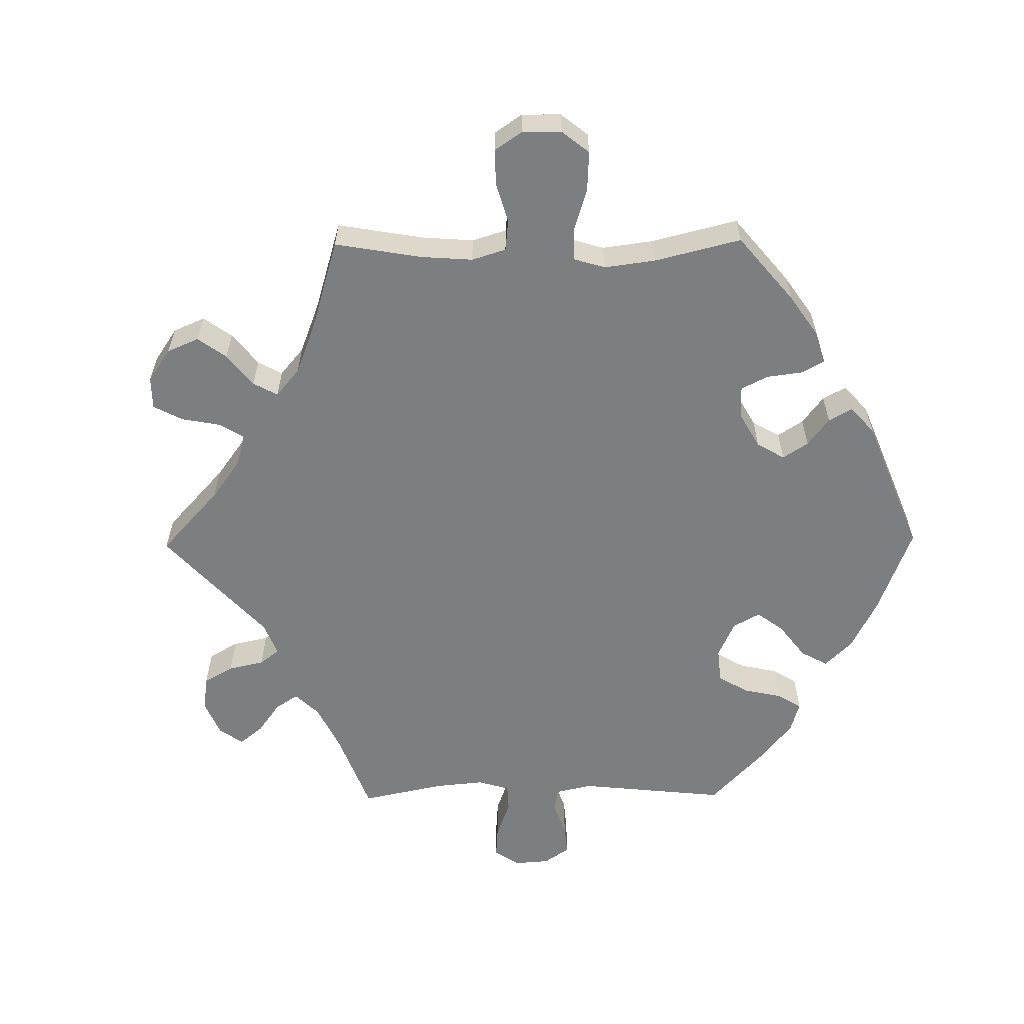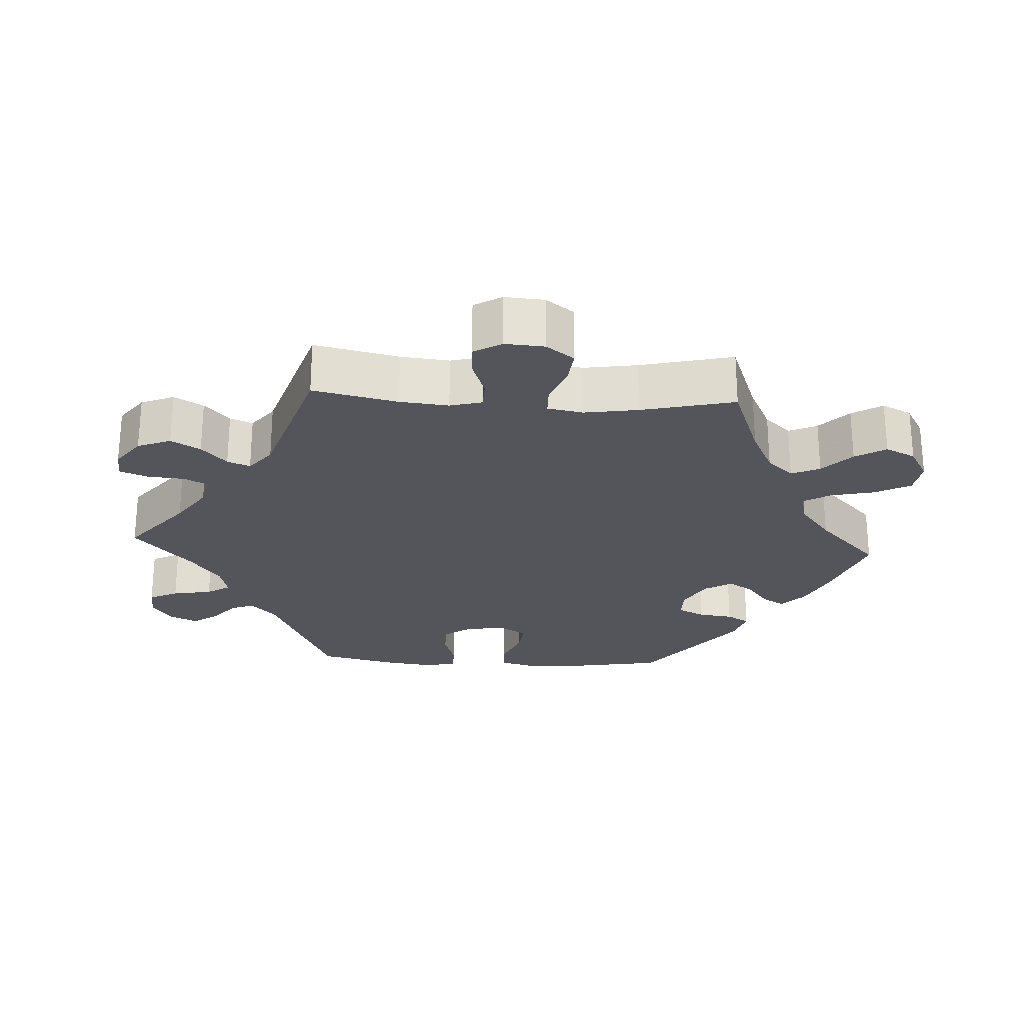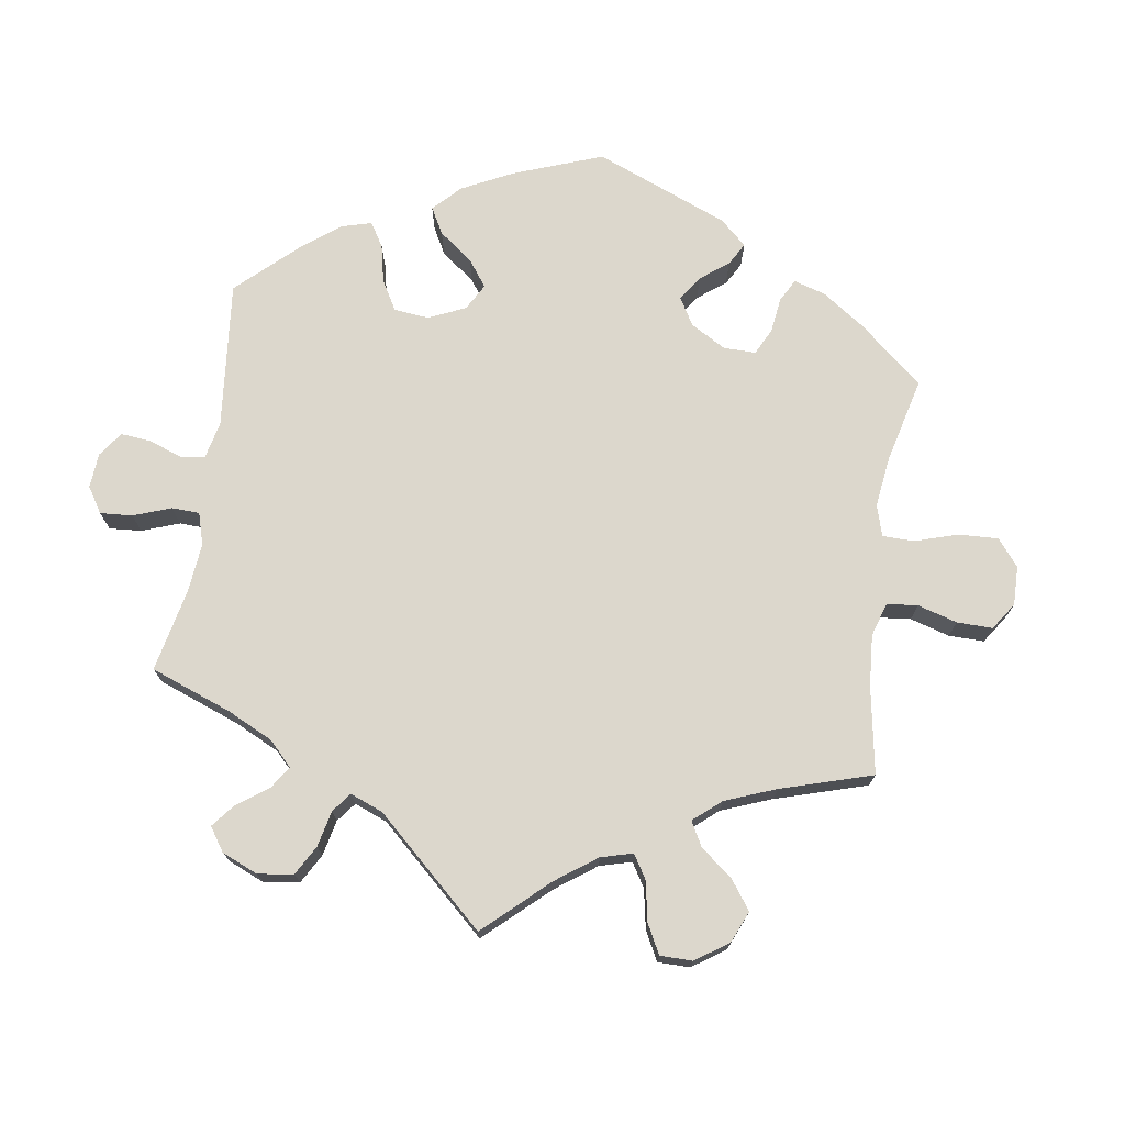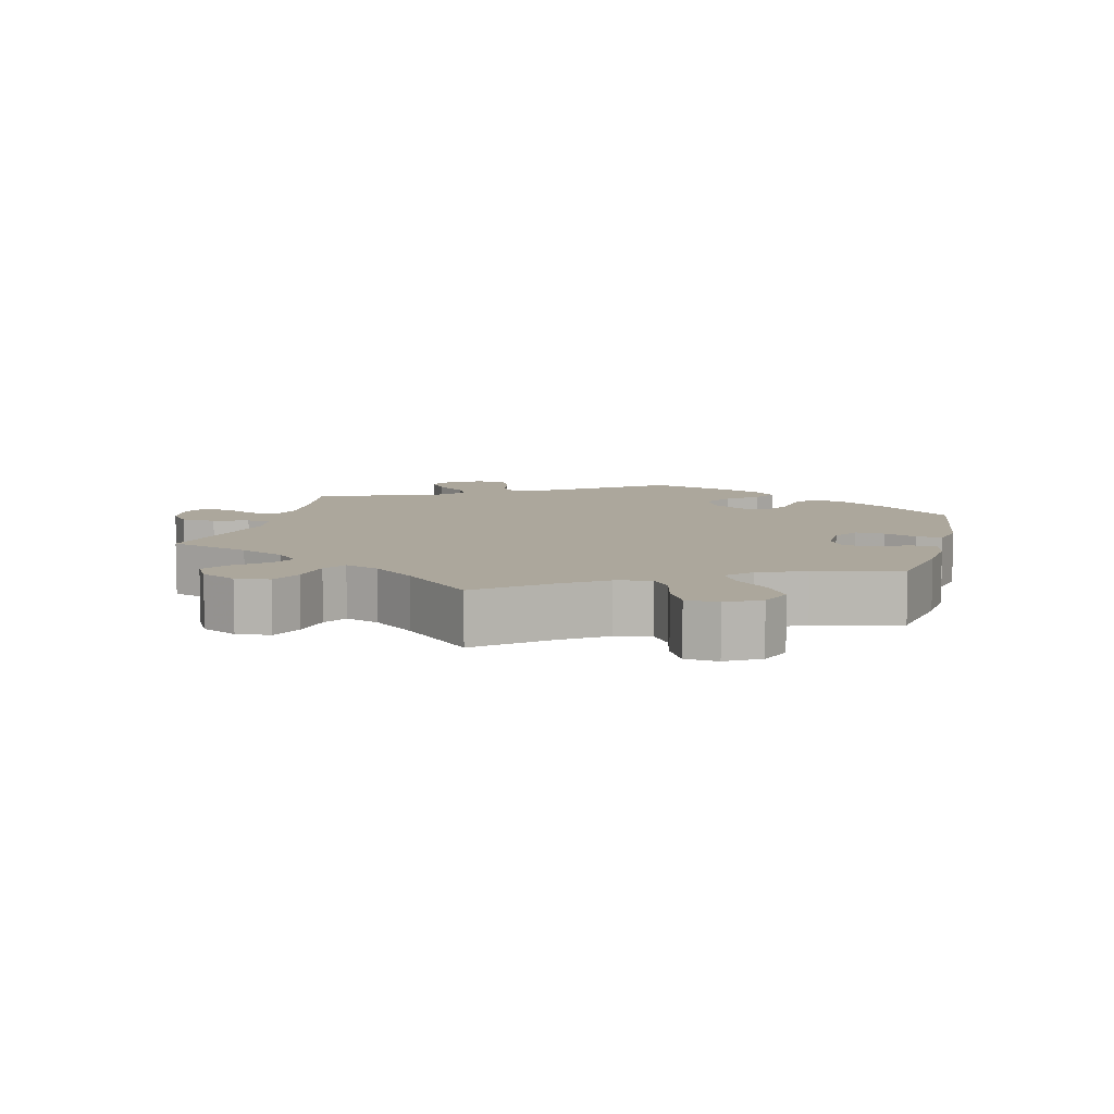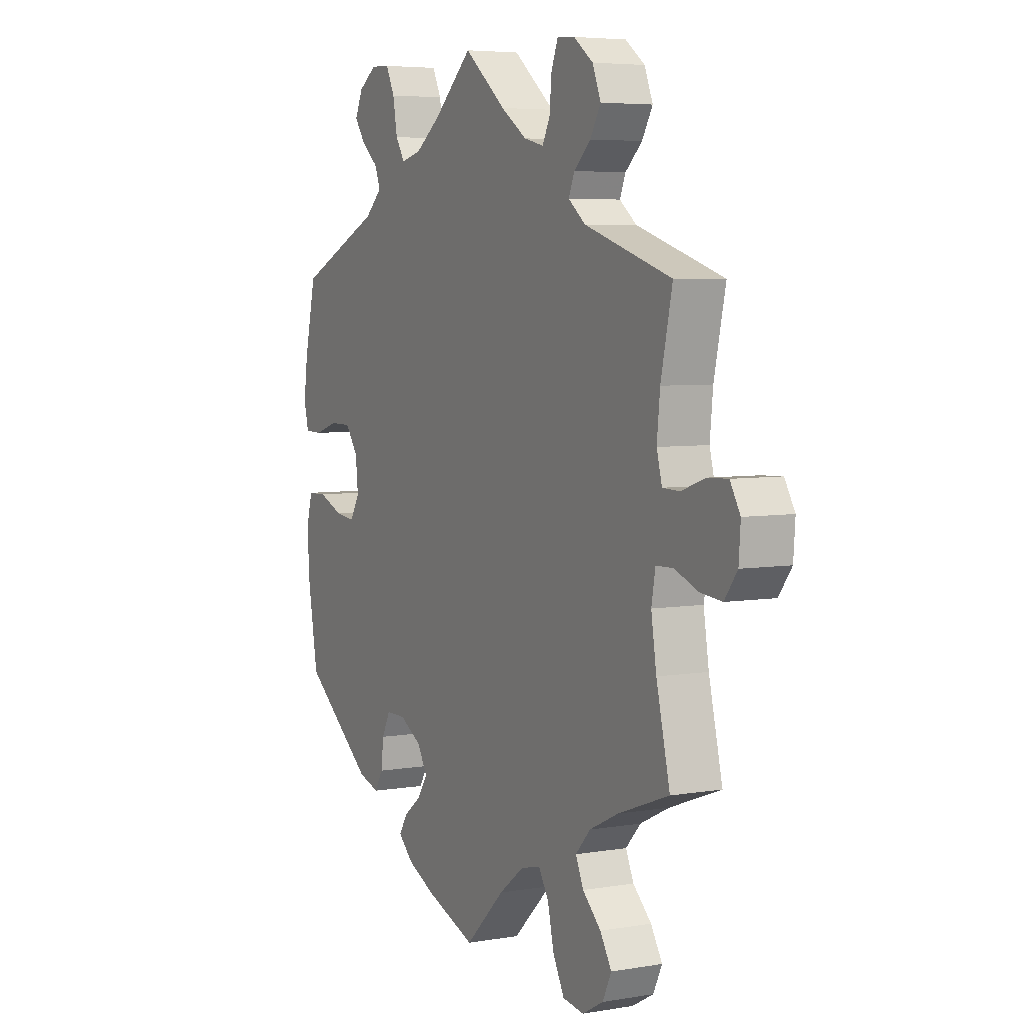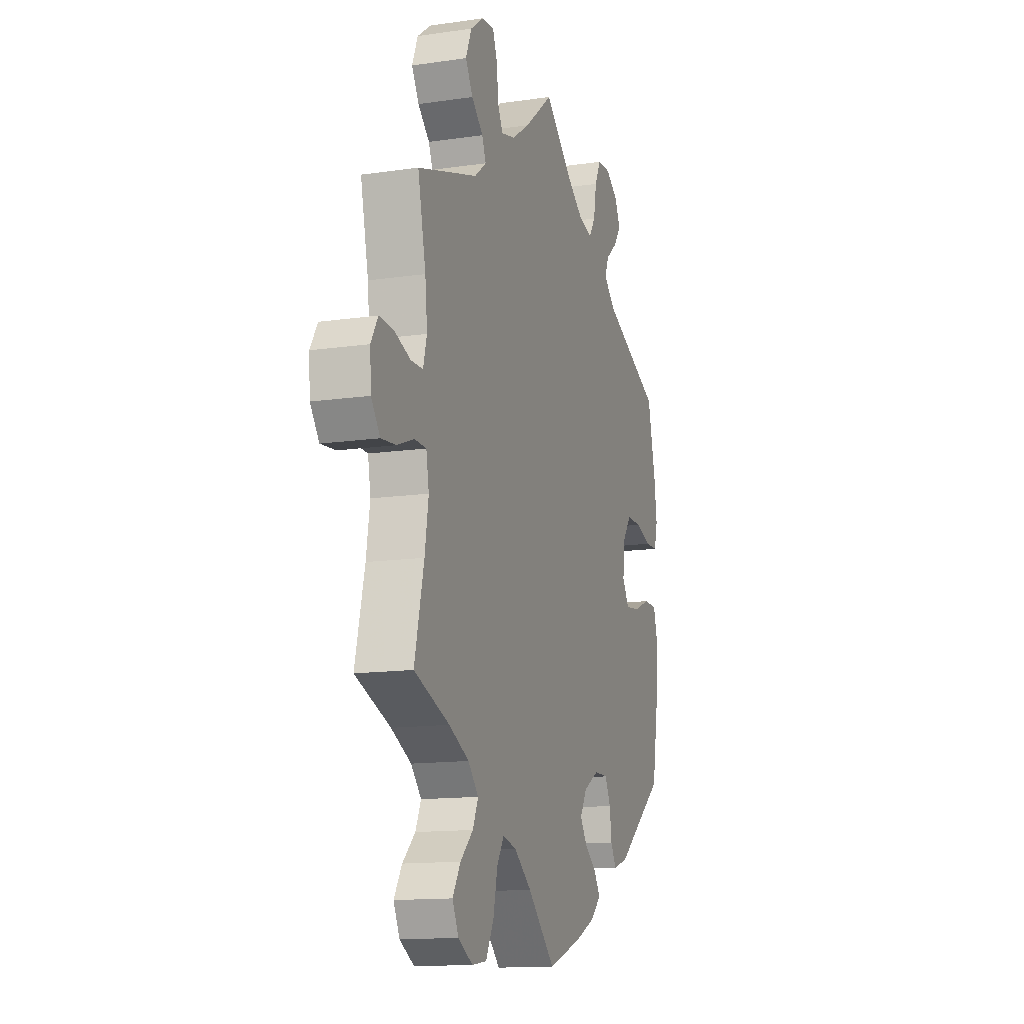
<metadata>
{"format":"obj","ext":"obj","renderer":"f3d","projection":"perspective","resolution":1024,"background":"white","views":[{"elev":-59.3,"azim":150.7,"up":"+Y"},{"elev":-24.9,"azim":86.7,"up":"+Y"},{"elev":72.9,"azim":68.5,"up":"+Y"},{"elev":8.3,"azim":134.4,"up":"+Y"},{"elev":5.4,"azim":62.2,"up":"+Z"},{"elev":-13.6,"azim":108.2,"up":"+Z"}]}
</metadata>
<code>
v -0.113 0.07 -0.537
v -0.177 0.07 -0.507
v -0.211 0.07 -0.475
v -0.192 0.07 -0.444
v -0.152 0.07 -0.413
v -0.129 0.07 -0.378
v -0.152 0.07 -0.339
v -0.202 0.07 -0.31
v -0.247 0.07 -0.31
v -0.266 0.07 -0.348
v -0.272 0.07 -0.397
v -0.291 0.07 -0.429
v -0.339 0.07 -0.414
v -0.5 0.07 -0.289
v -0.523 0.07 -0.156
v -0.528 0.07 -0.076
v -0.514 0.07 -0.025
v -0.471 0.07 -0.024
v -0.415 0.07 -0.047
v -0.369 0.07 -0.052
v -0.347 0.07 -0.015
v -0.353 0.07 0.042
v -0.382 0.07 0.082
v -0.431 0.07 0.082
v -0.484 0.07 0.065
v -0.524 0.07 0.066
v -0.535 0.07 0.109
v -0.526 0.07 0.176
v -0.5 0.07 0.289
v -0.308 0.07 0.375
v -0.269 0.07 0.411
v -0.282 0.07 0.444
v -0.32 0.07 0.476
v -0.345 0.07 0.511
v -0.327 0.07 0.55
v -0.286 0.07 0.578
v -0.243 0.07 0.576
v -0.223 0.07 0.535
v -0.213 0.07 0.479
v -0.192 0.07 0.446
v -0.146 0.07 0.457
v -0.089 0.07 0.498
v 0 0.07 0.578
v 0.095 0.07 0.5
v 0.154 0.07 0.46
v 0.199 0.07 0.449
v 0.216 0.07 0.483
v 0.221 0.07 0.536
v 0.236 0.07 0.575
v 0.276 0.07 0.572
v 0.32 0.07 0.539
v 0.339 0.07 0.492
v 0.315 0.07 0.451
v 0.277 0.07 0.416
v 0.264 0.07 0.384
v 0.303 0.07 0.353
v 0.501 0.07 0.29
v 0.475 0.07 0.171
v 0.468 0.07 0.102
v 0.48 0.07 0.057
v 0.519 0.07 0.056
v 0.573 0.07 0.075
v 0.619 0.07 0.077
v 0.642 0.07 0.038
v 0.638 0.07 -0.018
v 0.609 0.07 -0.057
v 0.56 0.07 -0.052
v 0.506 0.07 -0.031
v 0.467 0.07 -0.032
v 0.458 0.07 -0.082
v 0.47 0.07 -0.158
v 0.501 0.07 -0.289
v 0.385 0.07 -0.332
v 0.319 0.07 -0.364
v 0.285 0.07 -0.401
v 0.303 0.07 -0.441
v 0.345 0.07 -0.481
v 0.371 0.07 -0.524
v 0.351 0.07 -0.566
v 0.303 0.07 -0.593
v 0.255 0.07 -0.586
v 0.229 0.07 -0.536
v 0.215 0.07 -0.474
v 0.192 0.07 -0.436
v 0.147 0.07 -0.447
v 0.09 0.07 -0.491
v 0 0.07 -0.578
v -0.113 0 -0.537
v -0.177 0 -0.507
v -0.211 0 -0.475
v -0.192 0 -0.444
v -0.152 0 -0.413
v -0.129 0 -0.378
v -0.152 0 -0.339
v -0.202 0 -0.31
v -0.247 0 -0.31
v -0.266 0 -0.348
v -0.272 0 -0.397
v -0.291 0 -0.429
v -0.339 0 -0.414
v -0.5 0 -0.289
v -0.523 0 -0.156
v -0.528 0 -0.076
v -0.514 0 -0.025
v -0.471 0 -0.024
v -0.415 0 -0.047
v -0.369 0 -0.052
v -0.347 0 -0.015
v -0.353 0 0.042
v -0.382 0 0.082
v -0.431 0 0.082
v -0.484 0 0.065
v -0.524 0 0.066
v -0.535 0 0.109
v -0.526 0 0.176
v -0.5 0 0.289
v -0.308 0 0.375
v -0.269 0 0.411
v -0.282 0 0.444
v -0.32 0 0.476
v -0.345 0 0.511
v -0.327 0 0.55
v -0.286 0 0.578
v -0.243 0 0.576
v -0.223 0 0.535
v -0.213 0 0.479
v -0.192 0 0.446
v -0.146 0 0.457
v -0.089 0 0.498
v 0 0 0.578
v 0.095 0 0.5
v 0.154 0 0.46
v 0.199 0 0.449
v 0.216 0 0.483
v 0.221 0 0.536
v 0.236 0 0.575
v 0.276 0 0.572
v 0.32 0 0.539
v 0.339 0 0.492
v 0.315 0 0.451
v 0.277 0 0.416
v 0.264 0 0.384
v 0.303 0 0.353
v 0.501 0 0.29
v 0.475 0 0.171
v 0.468 0 0.102
v 0.48 0 0.057
v 0.519 0 0.056
v 0.573 0 0.075
v 0.619 0 0.077
v 0.642 0 0.038
v 0.638 0 -0.018
v 0.609 0 -0.057
v 0.56 0 -0.052
v 0.506 0 -0.031
v 0.467 0 -0.032
v 0.458 0 -0.082
v 0.47 0 -0.158
v 0.501 0 -0.289
v 0.385 0 -0.332
v 0.319 0 -0.364
v 0.285 0 -0.401
v 0.303 0 -0.441
v 0.345 0 -0.481
v 0.371 0 -0.524
v 0.351 0 -0.566
v 0.303 0 -0.593
v 0.255 0 -0.586
v 0.229 0 -0.536
v 0.215 0 -0.474
v 0.192 0 -0.436
v 0.147 0 -0.447
v 0.09 0 -0.491
v 0 0 -0.578
f 86 87 1 2
f 85 86 2 3
f 84 85 3 4
f 80 81 82 83
f 80 83 84
f 79 80 84
f 76 77 78 79
f 75 76 79 84
f 74 75 84 4
f 71 72 73
f 70 71 73 74
f 69 70 74 4
f 65 66 67 68
f 65 68 69
f 64 65 69
f 61 62 63 64
f 60 61 64 69
f 59 60 69
f 56 57 58
f 55 56 58 59
f 51 52 53 54
f 51 54 55
f 50 51 55
f 47 48 49 50
f 46 47 50 55
f 45 46 55 59
f 42 43 44
f 41 42 44 45
f 40 41 45 59
f 36 37 38 39
f 36 39 40
f 35 36 40
f 32 33 34 35
f 32 35 40
f 31 32 40 59
f 27 28 29 30
f 24 25 26 27
f 23 24 27 30
f 22 23 30 31
f 16 17 18 19
f 16 19 20
f 15 16 20
f 14 15 20
f 13 14 20 21
f 10 11 12 13
f 9 10 13 21
f 69 4 5
f 69 5 6
f 59 69 6 7
f 31 59 7 8
f 21 22 31
f 8 9 21 31
f 89 88 174 173
f 90 89 173 172
f 91 90 172 171
f 170 169 168 167
f 171 170 167
f 171 167 166
f 166 165 164 163
f 171 166 163 162
f 91 171 162 161
f 160 159 158
f 161 160 158 157
f 91 161 157 156
f 155 154 153 152
f 156 155 152
f 156 152 151
f 151 150 149 148
f 156 151 148 147
f 156 147 146
f 145 144 143
f 146 145 143 142
f 141 140 139 138
f 142 141 138
f 142 138 137
f 137 136 135 134
f 142 137 134 133
f 146 142 133 132
f 131 130 129
f 132 131 129 128
f 146 132 128 127
f 126 125 124 123
f 127 126 123
f 127 123 122
f 122 121 120 119
f 127 122 119
f 146 127 119 118
f 117 116 115 114
f 114 113 112 111
f 117 114 111 110
f 118 117 110 109
f 106 105 104 103
f 107 106 103
f 107 103 102
f 107 102 101
f 108 107 101 100
f 100 99 98 97
f 108 100 97 96
f 92 91 156
f 93 92 156
f 94 93 156 146
f 95 94 146 118
f 118 109 108
f 118 108 96 95
f 1 88 89 2
f 2 89 90 3
f 3 90 91 4
f 4 91 92 5
f 5 92 93 6
f 6 93 94 7
f 7 94 95 8
f 8 95 96 9
f 9 96 97 10
f 10 97 98 11
f 11 98 99 12
f 12 99 100 13
f 13 100 101 14
f 14 101 102 15
f 15 102 103 16
f 16 103 104 17
f 17 104 105 18
f 18 105 106 19
f 19 106 107 20
f 20 107 108 21
f 21 108 109 22
f 22 109 110 23
f 23 110 111 24
f 24 111 112 25
f 25 112 113 26
f 26 113 114 27
f 27 114 115 28
f 28 115 116 29
f 29 116 117 30
f 30 117 118 31
f 31 118 119 32
f 32 119 120 33
f 33 120 121 34
f 34 121 122 35
f 35 122 123 36
f 36 123 124 37
f 37 124 125 38
f 38 125 126 39
f 39 126 127 40
f 40 127 128 41
f 41 128 129 42
f 42 129 130 43
f 43 130 131 44
f 44 131 132 45
f 45 132 133 46
f 46 133 134 47
f 47 134 135 48
f 48 135 136 49
f 49 136 137 50
f 50 137 138 51
f 51 138 139 52
f 52 139 140 53
f 53 140 141 54
f 54 141 142 55
f 55 142 143 56
f 56 143 144 57
f 57 144 145 58
f 58 145 146 59
f 59 146 147 60
f 60 147 148 61
f 61 148 149 62
f 62 149 150 63
f 63 150 151 64
f 64 151 152 65
f 65 152 153 66
f 66 153 154 67
f 67 154 155 68
f 68 155 156 69
f 69 156 157 70
f 70 157 158 71
f 71 158 159 72
f 72 159 160 73
f 73 160 161 74
f 74 161 162 75
f 75 162 163 76
f 76 163 164 77
f 77 164 165 78
f 78 165 166 79
f 79 166 167 80
f 80 167 168 81
f 81 168 169 82
f 82 169 170 83
f 83 170 171 84
f 84 171 172 85
f 85 172 173 86
f 86 173 174 87
f 87 174 88 1

</code>
